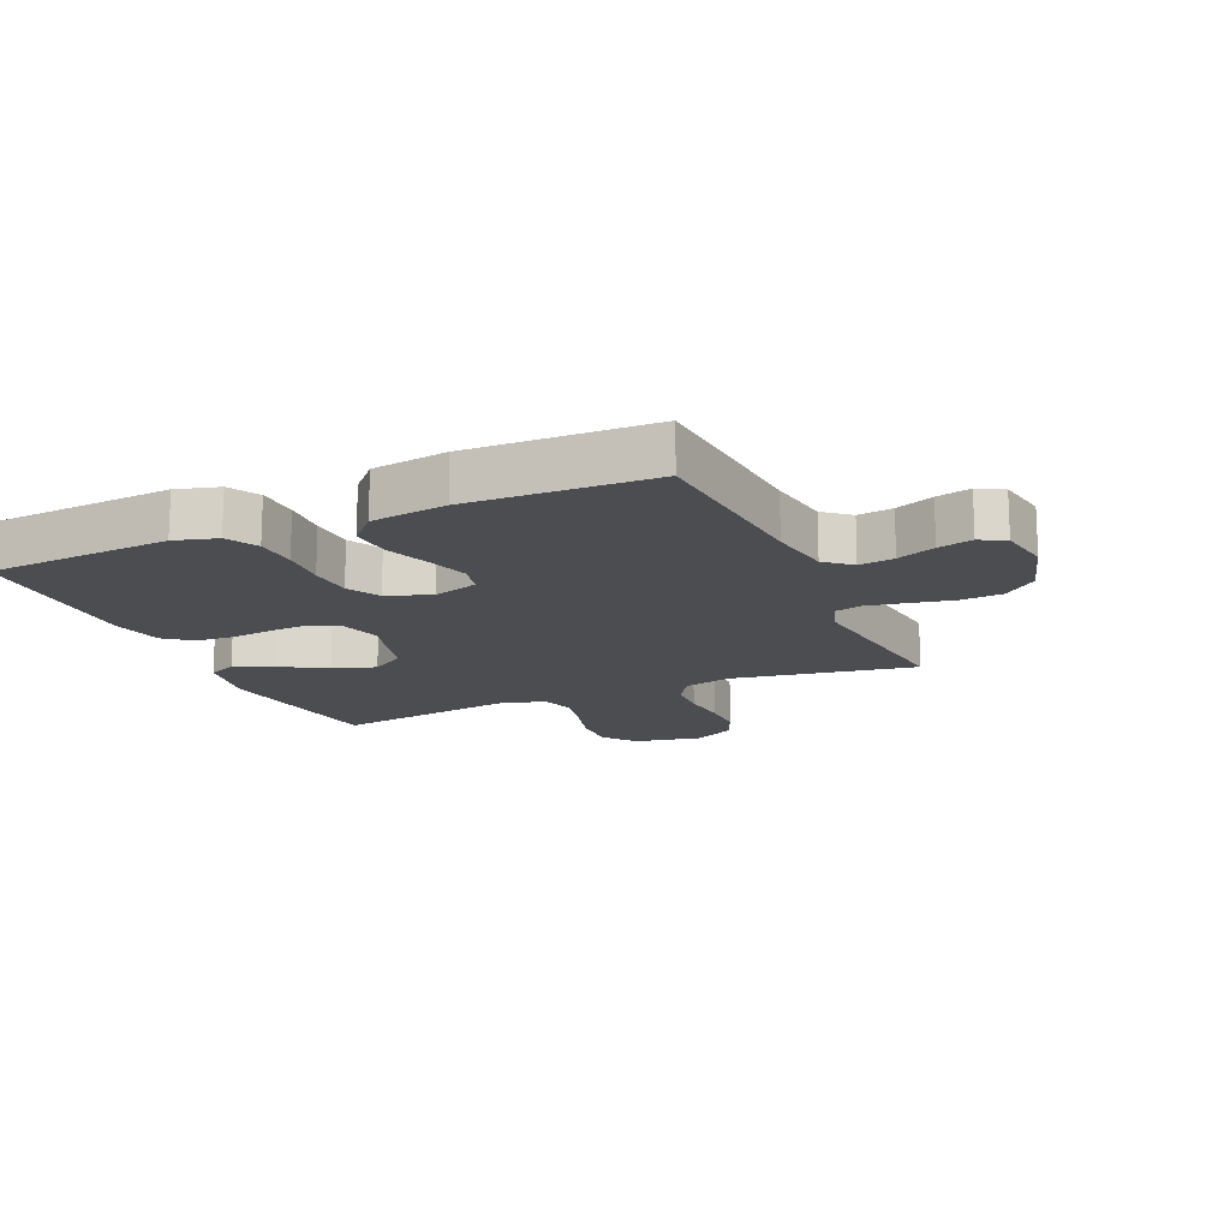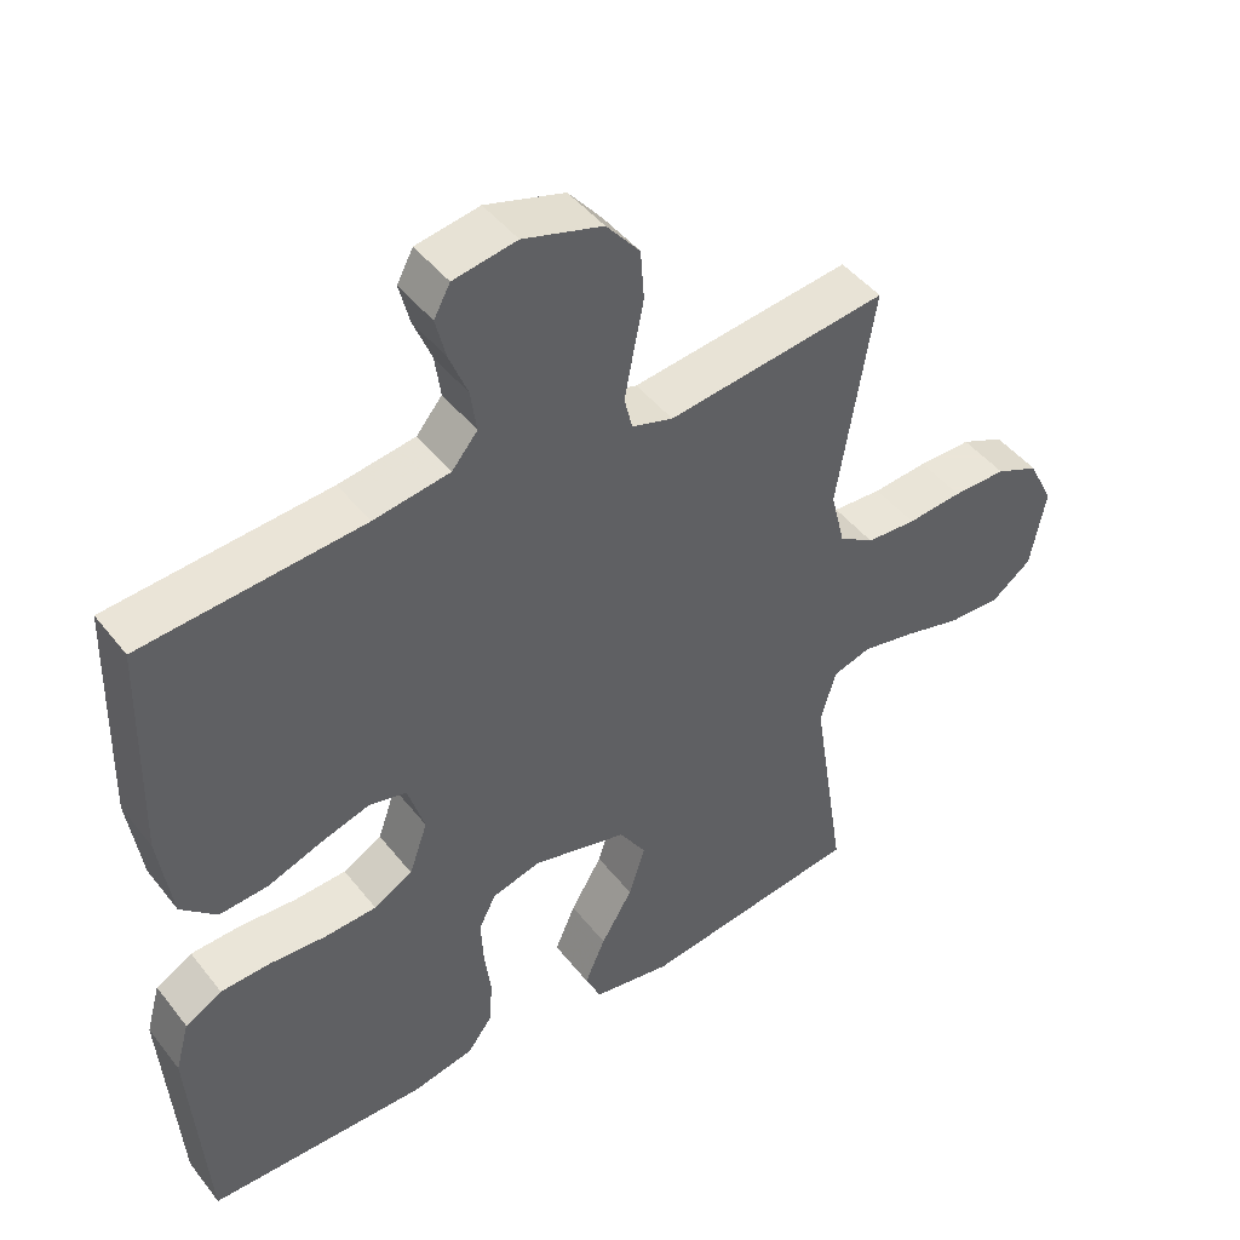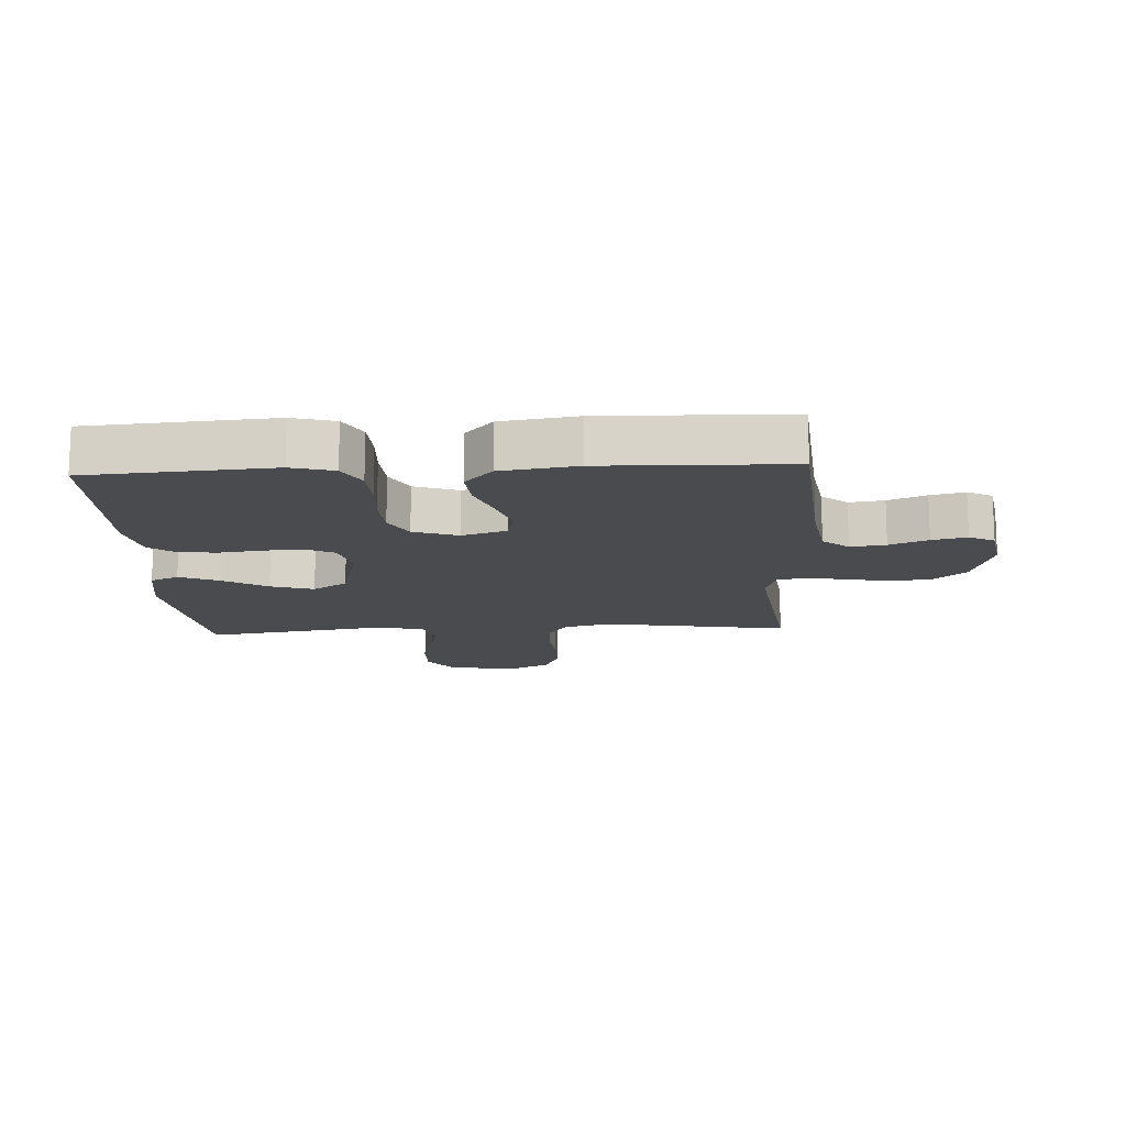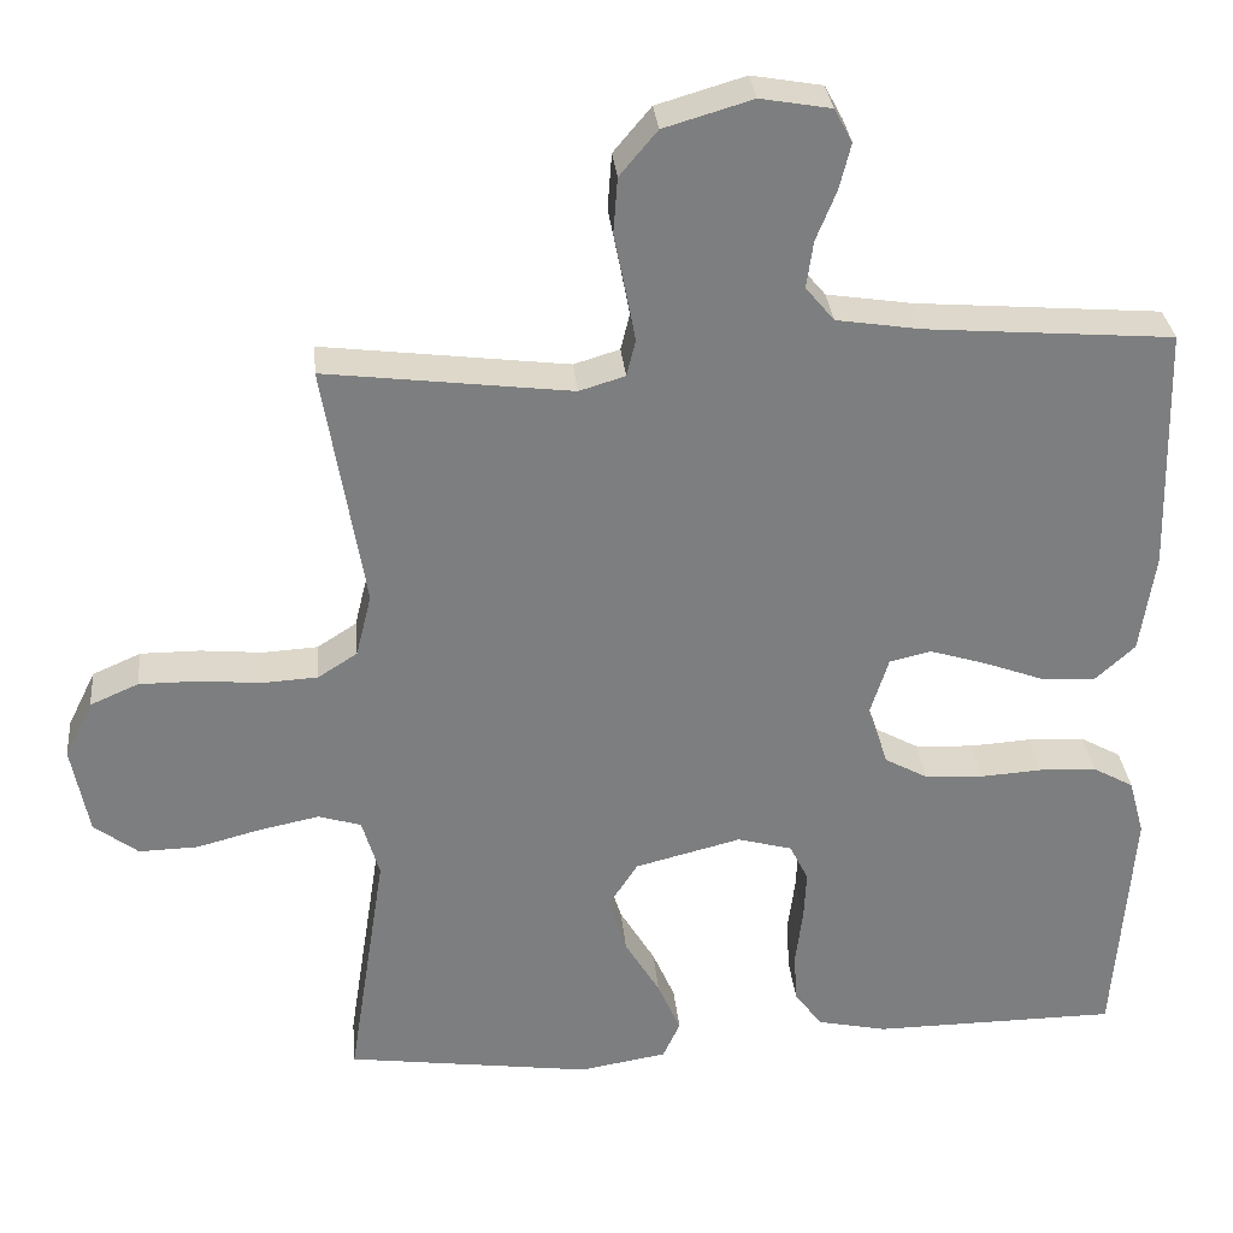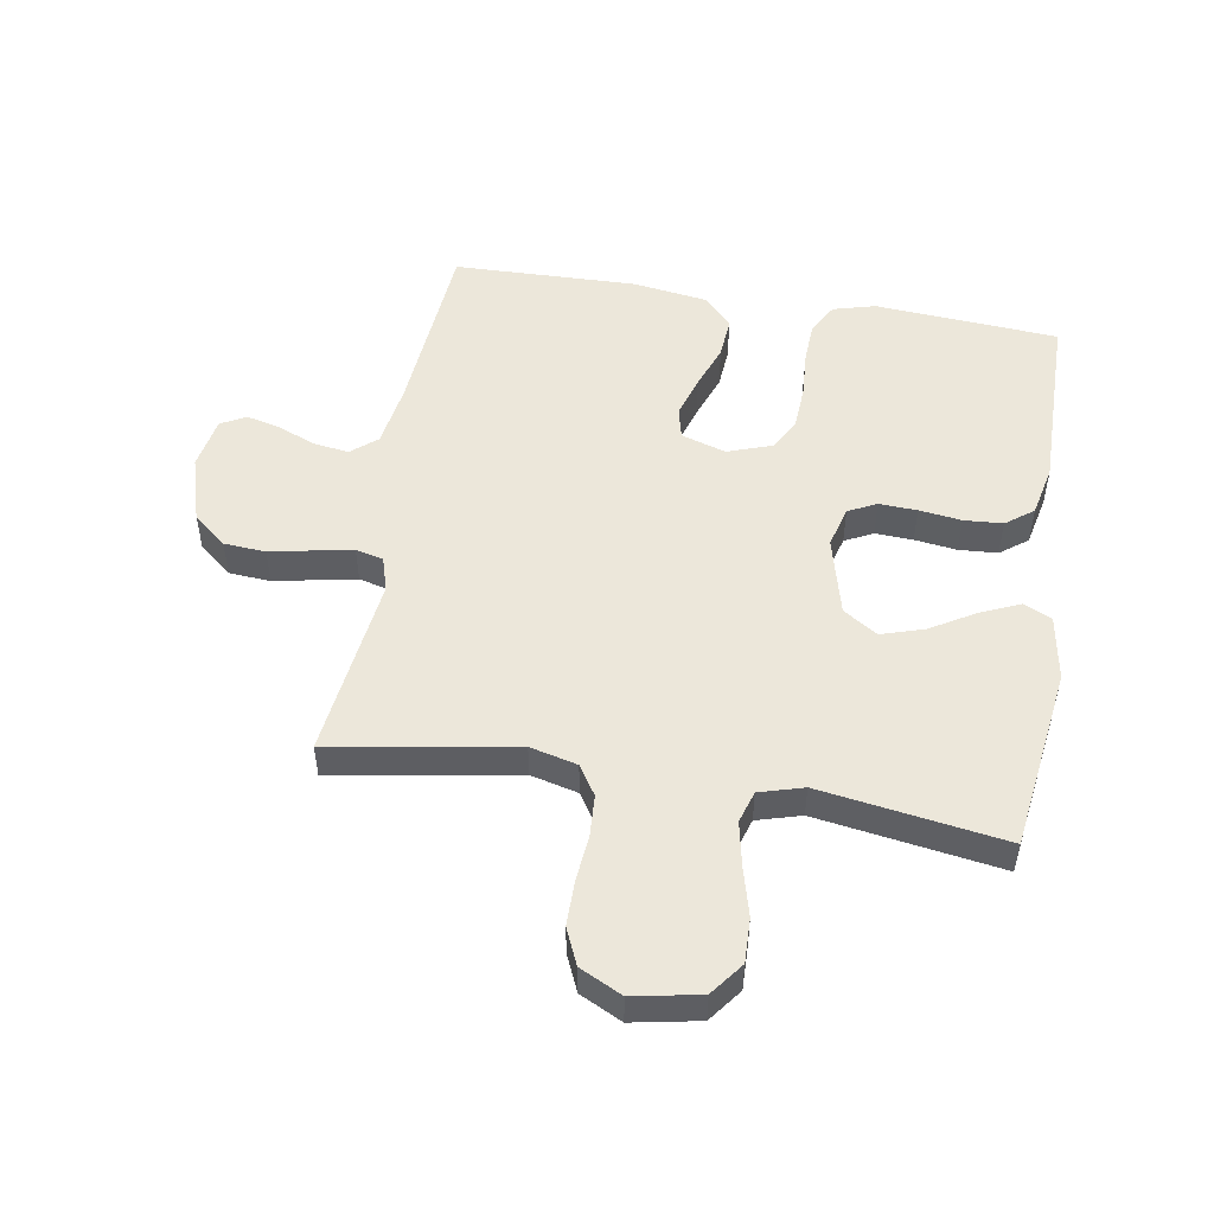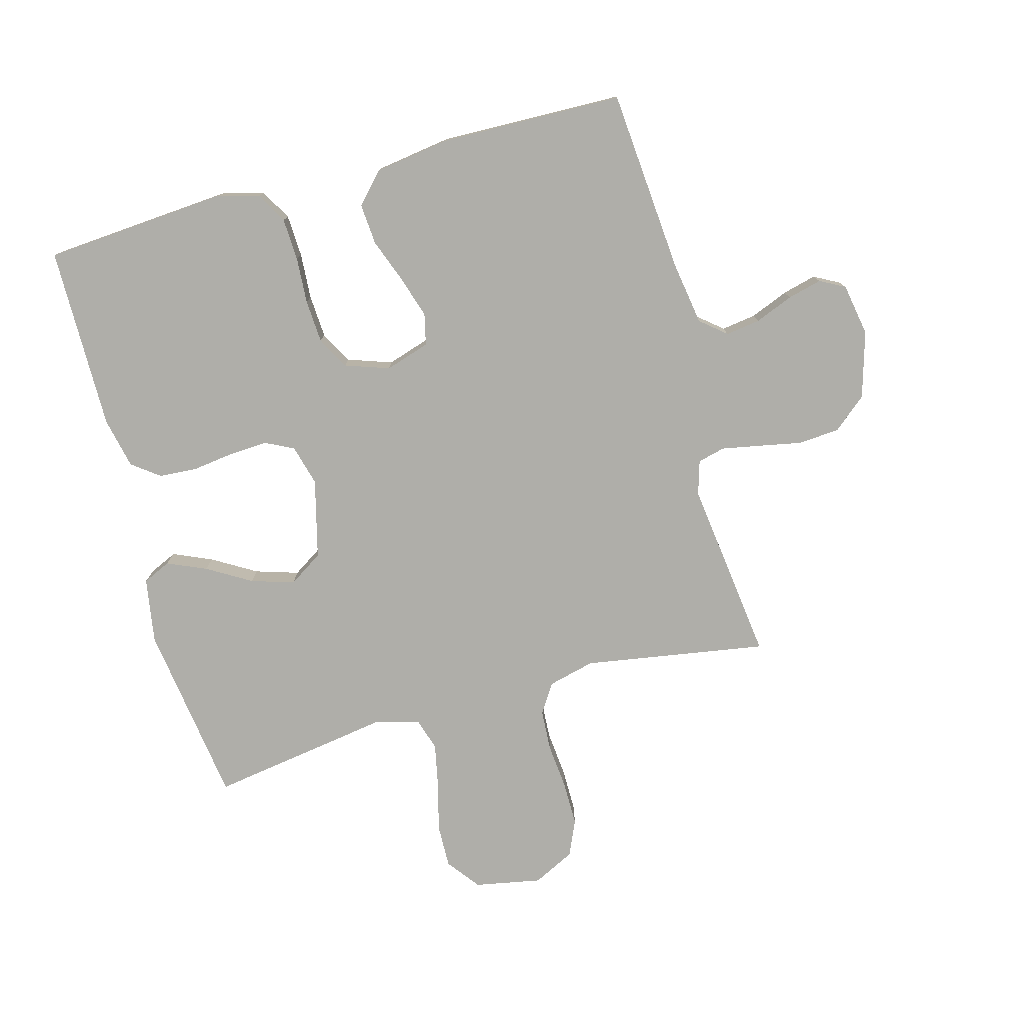
<metadata>
{"format":"obj","ext":"obj","renderer":"f3d","projection":"perspective","resolution":1024,"background":"white","views":[{"elev":-15.6,"azim":-66.4,"up":"+Y"},{"elev":45.5,"azim":-35.6,"up":"+Z"},{"elev":-14.3,"azim":-86.9,"up":"+Y"},{"elev":31.1,"azim":174.6,"up":"+Z"},{"elev":51.1,"azim":99.5,"up":"+Y"},{"elev":-77.5,"azim":-74.6,"up":"+Y"}]}
</metadata>
<code>
v -0.5 0.07 -0.5
v -0.522 0.07 -0.2
v -0.503 0.07 -0.131
v -0.453 0.07 -0.103
v -0.384 0.07 -0.1
v -0.308 0.07 -0.105
v -0.237 0.07 -0.101
v -0.184 0.07 -0.072
v -0.159 0.07 0
v -0.182 0.07 0.073
v -0.233 0.07 0.085
v -0.301 0.07 0.064
v -0.374 0.07 0.037
v -0.441 0.07 0.032
v -0.49 0.07 0.077
v -0.508 0.07 0.2
v -0.5 0.07 0.5
v -0.2 0.07 0.524
v -0.096 0.07 0.54
v -0.061 0.07 0.582
v -0.069 0.07 0.639
v -0.094 0.07 0.701
v -0.108 0.07 0.757
v -0.086 0.07 0.798
v 0 0.07 0.813
v 0.108 0.07 0.781
v 0.154 0.07 0.726
v 0.159 0.07 0.658
v 0.145 0.07 0.588
v 0.133 0.07 0.525
v 0.144 0.07 0.48
v 0.2 0.07 0.463
v 0.5 0.07 0.5
v 0.45 0.07 0.2
v 0.469 0.07 0.123
v 0.517 0.07 0.092
v 0.585 0.07 0.088
v 0.66 0.07 0.095
v 0.733 0.07 0.095
v 0.792 0.07 0.069
v 0.826 0.07 0
v 0.805 0.07 -0.109
v 0.751 0.07 -0.15
v 0.679 0.07 -0.148
v 0.6 0.07 -0.127
v 0.527 0.07 -0.112
v 0.475 0.07 -0.128
v 0.454 0.07 -0.2
v 0.5 0.07 -0.5
v 0.2 0.07 -0.541
v 0.093 0.07 -0.523
v 0.072 0.07 -0.477
v 0.1 0.07 -0.413
v 0.143 0.07 -0.341
v 0.165 0.07 -0.271
v 0.129 0.07 -0.215
v 0 0.07 -0.182
v -0.067 0.07 -0.2
v -0.09 0.07 -0.246
v -0.087 0.07 -0.308
v -0.078 0.07 -0.377
v -0.082 0.07 -0.44
v -0.116 0.07 -0.485
v -0.2 0.07 -0.503
v -0.5 0 -0.5
v -0.522 0 -0.2
v -0.503 0 -0.131
v -0.453 0 -0.103
v -0.384 0 -0.1
v -0.308 0 -0.105
v -0.237 0 -0.101
v -0.184 0 -0.072
v -0.159 0 0
v -0.182 0 0.073
v -0.233 0 0.085
v -0.301 0 0.064
v -0.374 0 0.037
v -0.441 0 0.032
v -0.49 0 0.077
v -0.508 0 0.2
v -0.5 0 0.5
v -0.2 0 0.524
v -0.096 0 0.54
v -0.061 0 0.582
v -0.069 0 0.639
v -0.094 0 0.701
v -0.108 0 0.757
v -0.086 0 0.798
v 0 0 0.813
v 0.108 0 0.781
v 0.154 0 0.726
v 0.159 0 0.658
v 0.145 0 0.588
v 0.133 0 0.525
v 0.144 0 0.48
v 0.2 0 0.463
v 0.5 0 0.5
v 0.45 0 0.2
v 0.469 0 0.123
v 0.517 0 0.092
v 0.585 0 0.088
v 0.66 0 0.095
v 0.733 0 0.095
v 0.792 0 0.069
v 0.826 0 0
v 0.805 0 -0.109
v 0.751 0 -0.15
v 0.679 0 -0.148
v 0.6 0 -0.127
v 0.527 0 -0.112
v 0.475 0 -0.128
v 0.454 0 -0.2
v 0.5 0 -0.5
v 0.2 0 -0.541
v 0.093 0 -0.523
v 0.072 0 -0.477
v 0.1 0 -0.413
v 0.143 0 -0.341
v 0.165 0 -0.271
v 0.129 0 -0.215
v 0 0 -0.182
v -0.067 0 -0.2
v -0.09 0 -0.246
v -0.087 0 -0.308
v -0.078 0 -0.377
v -0.082 0 -0.44
v -0.116 0 -0.485
v -0.2 0 -0.503
f 4 5 6
f 3 4 6
f 2 3 6
f 1 2 6
f 64 1 6
f 63 64 6
f 62 63 6
f 61 62 6
f 60 61 6
f 59 60 6 7
f 58 59 7 8
f 57 58 8 9
f 56 57 9 10
f 52 53 54
f 51 52 54
f 50 51 54
f 49 50 54
f 48 49 54
f 47 48 54 55
f 43 44 45
f 42 43 45
f 41 42 45
f 40 41 45
f 39 40 45
f 38 39 45
f 37 38 45
f 36 37 45 46
f 35 36 46 47
f 32 33 34
f 47 55 56
f 35 47 56
f 34 35 56
f 32 34 56
f 31 32 56
f 27 28 29
f 26 27 29
f 25 26 29
f 24 25 29
f 23 24 29
f 22 23 29
f 21 22 29
f 20 21 29 30
f 16 17 18
f 15 16 18
f 14 15 18
f 13 14 18
f 12 13 18
f 11 12 18 19
f 20 30 31
f 19 20 31
f 11 19 31
f 10 11 31
f 10 31 56
f 70 69 68
f 70 68 67
f 70 67 66
f 70 66 65
f 70 65 128
f 70 128 127
f 70 127 126
f 70 126 125
f 70 125 124
f 71 70 124 123
f 72 71 123 122
f 73 72 122 121
f 74 73 121 120
f 118 117 116
f 118 116 115
f 118 115 114
f 118 114 113
f 118 113 112
f 119 118 112 111
f 109 108 107
f 109 107 106
f 109 106 105
f 109 105 104
f 109 104 103
f 109 103 102
f 109 102 101
f 110 109 101 100
f 111 110 100 99
f 98 97 96
f 120 119 111
f 120 111 99
f 120 99 98
f 120 98 96
f 120 96 95
f 93 92 91
f 93 91 90
f 93 90 89
f 93 89 88
f 93 88 87
f 93 87 86
f 93 86 85
f 94 93 85 84
f 82 81 80
f 82 80 79
f 82 79 78
f 82 78 77
f 82 77 76
f 83 82 76 75
f 95 94 84
f 95 84 83
f 95 83 75
f 95 75 74
f 120 95 74
f 1 65 66 2
f 2 66 67 3
f 3 67 68 4
f 4 68 69 5
f 5 69 70 6
f 6 70 71 7
f 7 71 72 8
f 8 72 73 9
f 9 73 74 10
f 10 74 75 11
f 11 75 76 12
f 12 76 77 13
f 13 77 78 14
f 14 78 79 15
f 15 79 80 16
f 16 80 81 17
f 17 81 82 18
f 18 82 83 19
f 19 83 84 20
f 20 84 85 21
f 21 85 86 22
f 22 86 87 23
f 23 87 88 24
f 24 88 89 25
f 25 89 90 26
f 26 90 91 27
f 27 91 92 28
f 28 92 93 29
f 29 93 94 30
f 30 94 95 31
f 31 95 96 32
f 32 96 97 33
f 33 97 98 34
f 34 98 99 35
f 35 99 100 36
f 36 100 101 37
f 37 101 102 38
f 38 102 103 39
f 39 103 104 40
f 40 104 105 41
f 41 105 106 42
f 42 106 107 43
f 43 107 108 44
f 44 108 109 45
f 45 109 110 46
f 46 110 111 47
f 47 111 112 48
f 48 112 113 49
f 49 113 114 50
f 50 114 115 51
f 51 115 116 52
f 52 116 117 53
f 53 117 118 54
f 54 118 119 55
f 55 119 120 56
f 56 120 121 57
f 57 121 122 58
f 58 122 123 59
f 59 123 124 60
f 60 124 125 61
f 61 125 126 62
f 62 126 127 63
f 63 127 128 64
f 64 128 65 1

</code>
